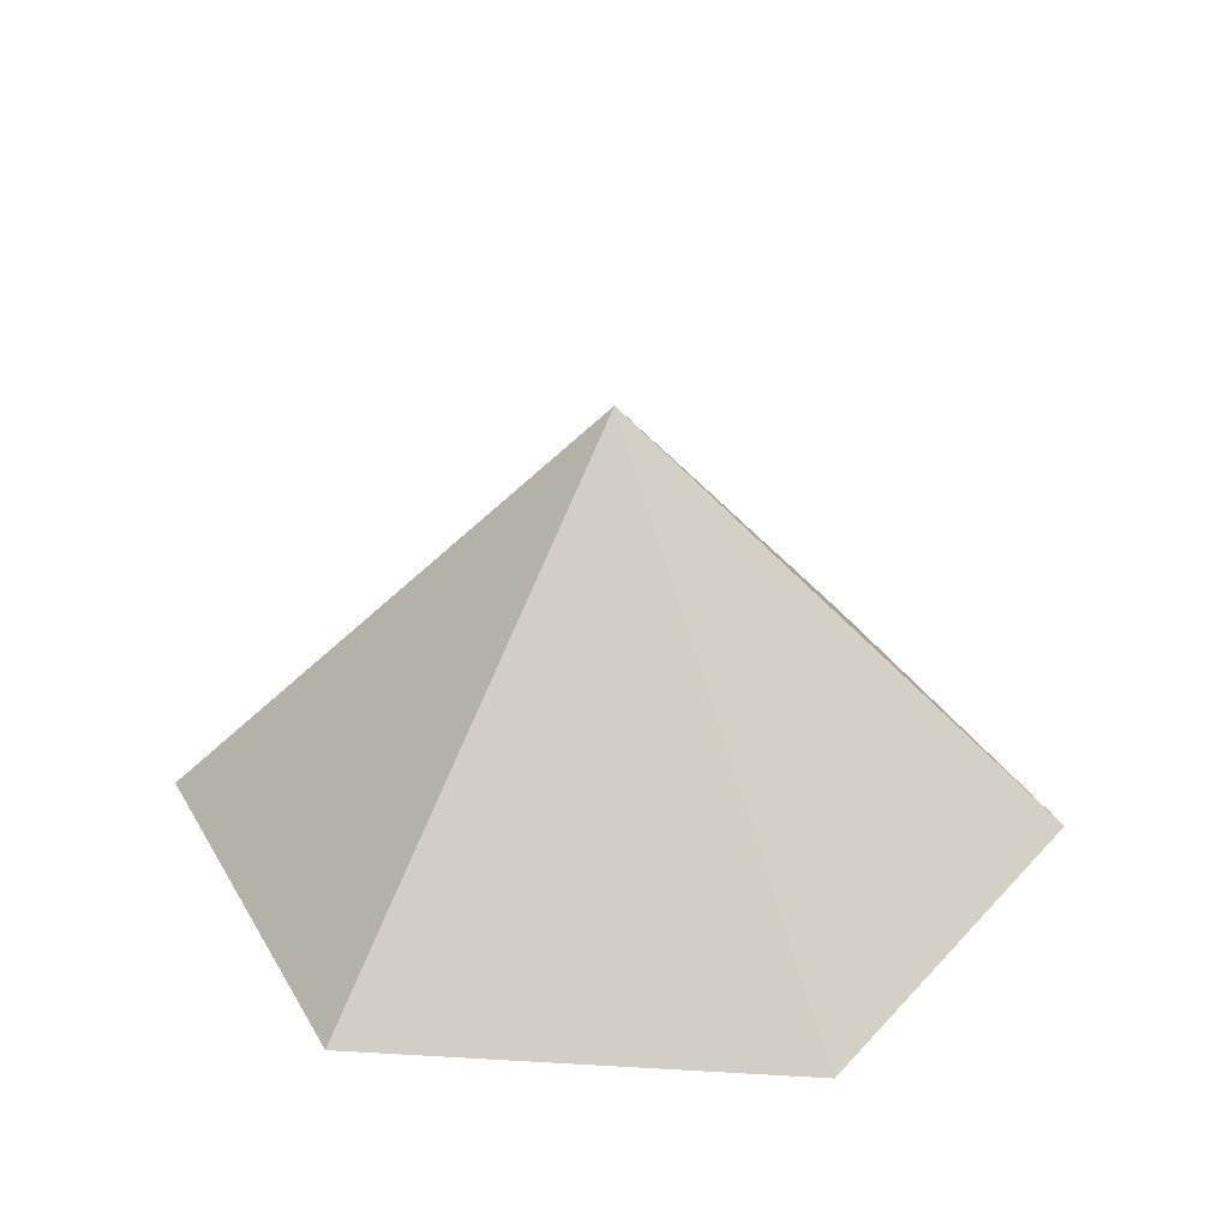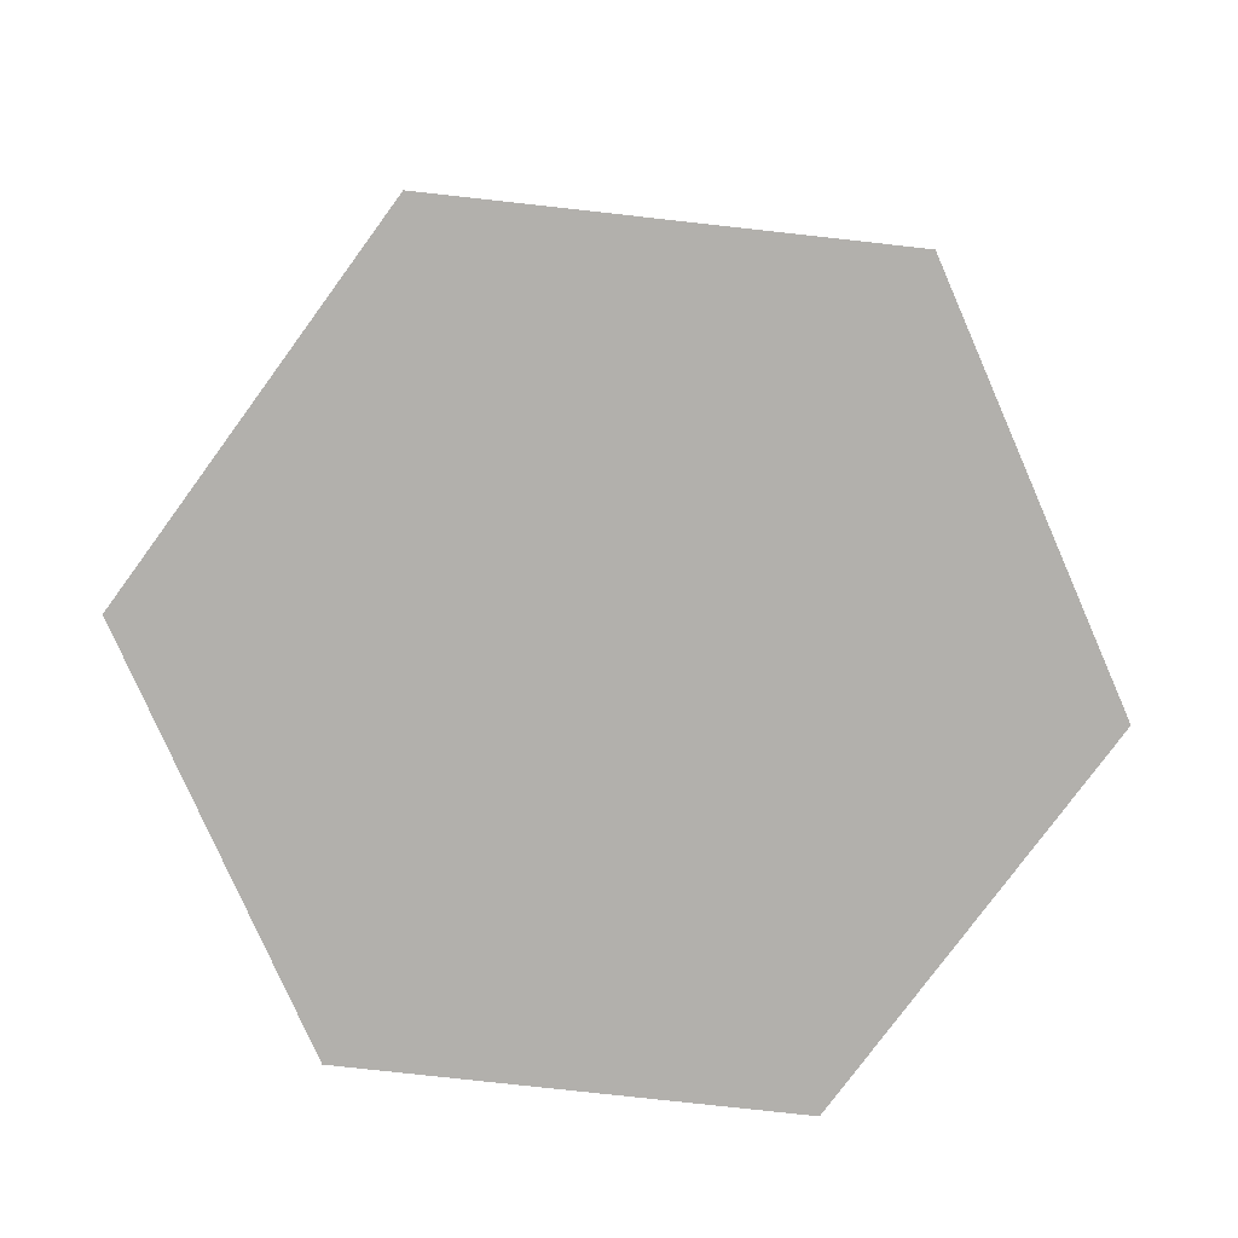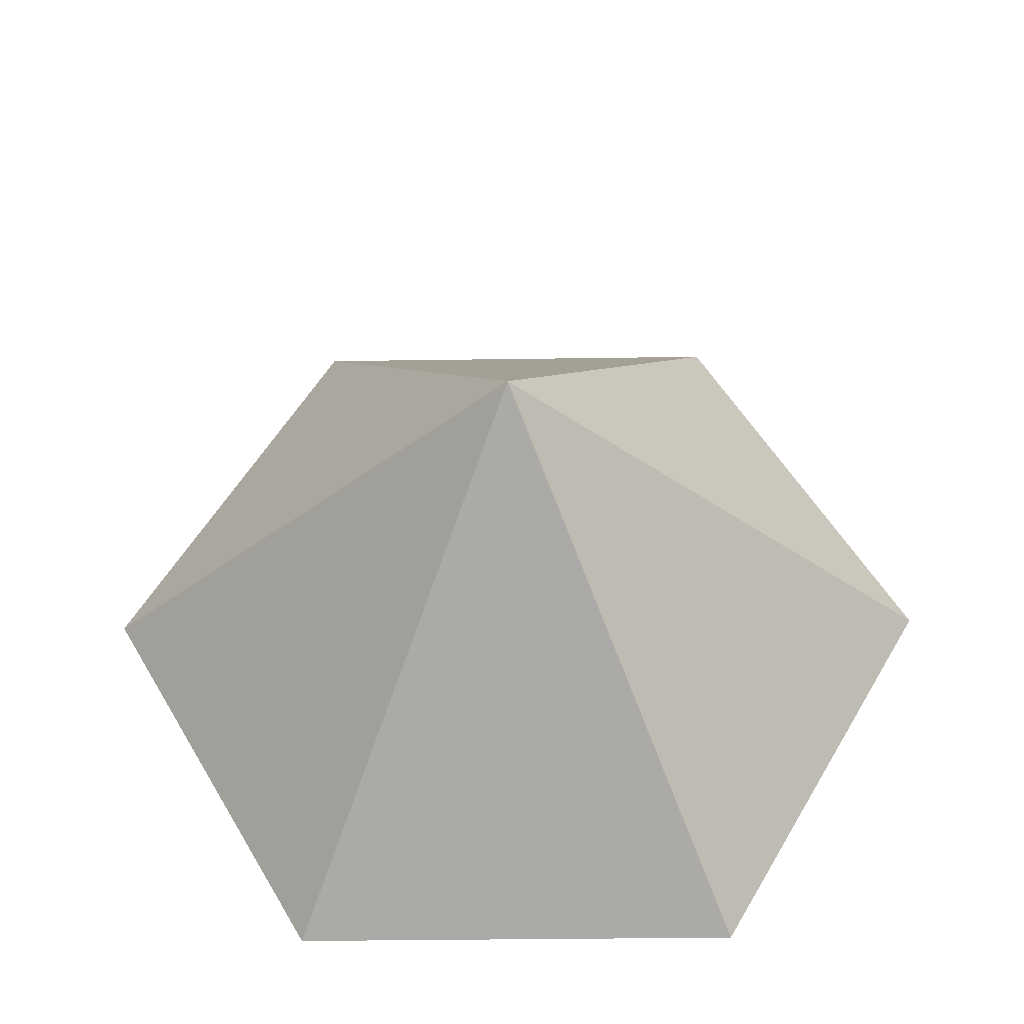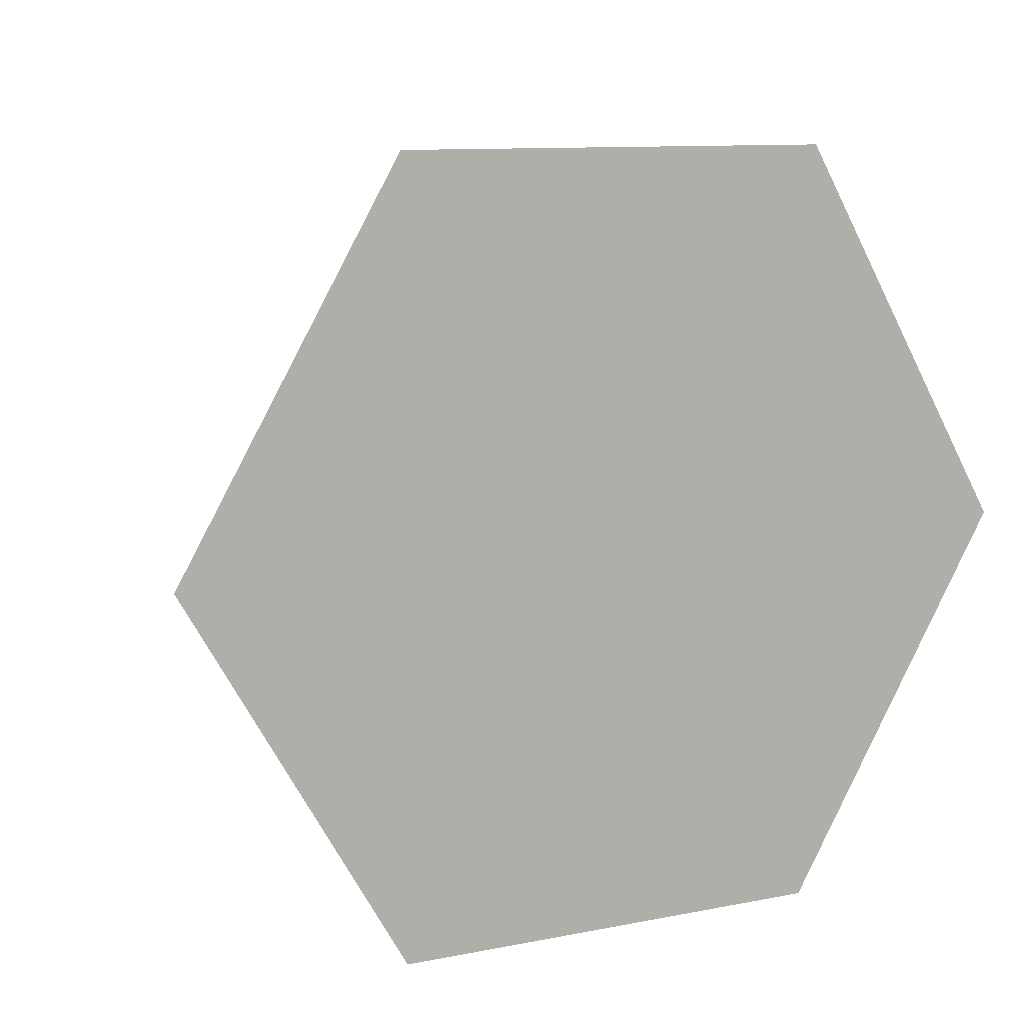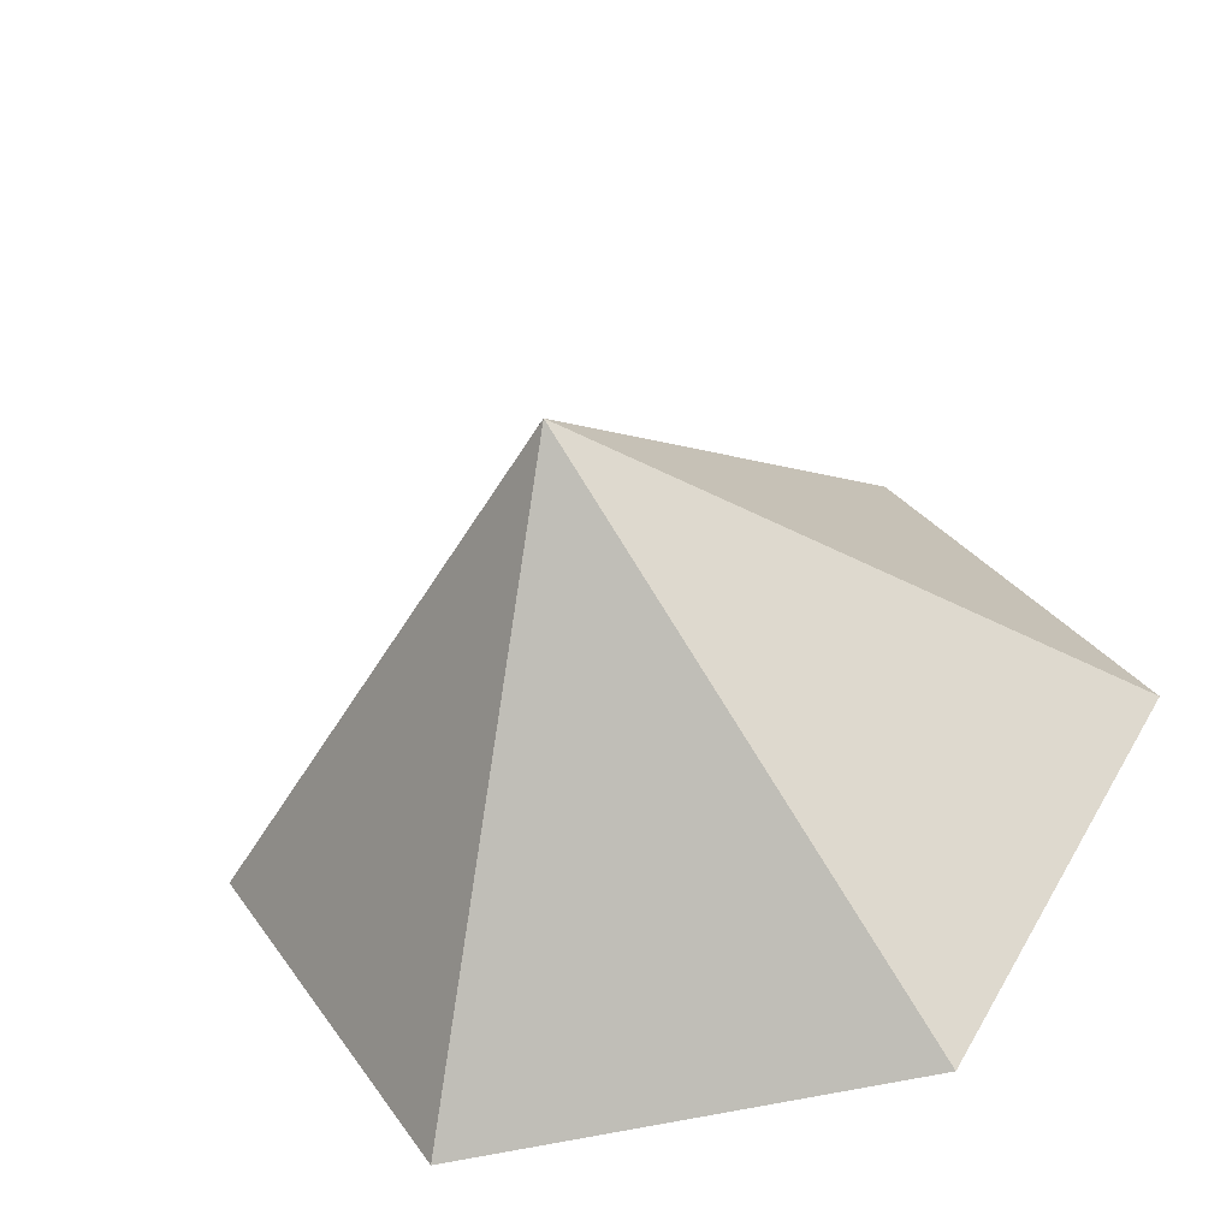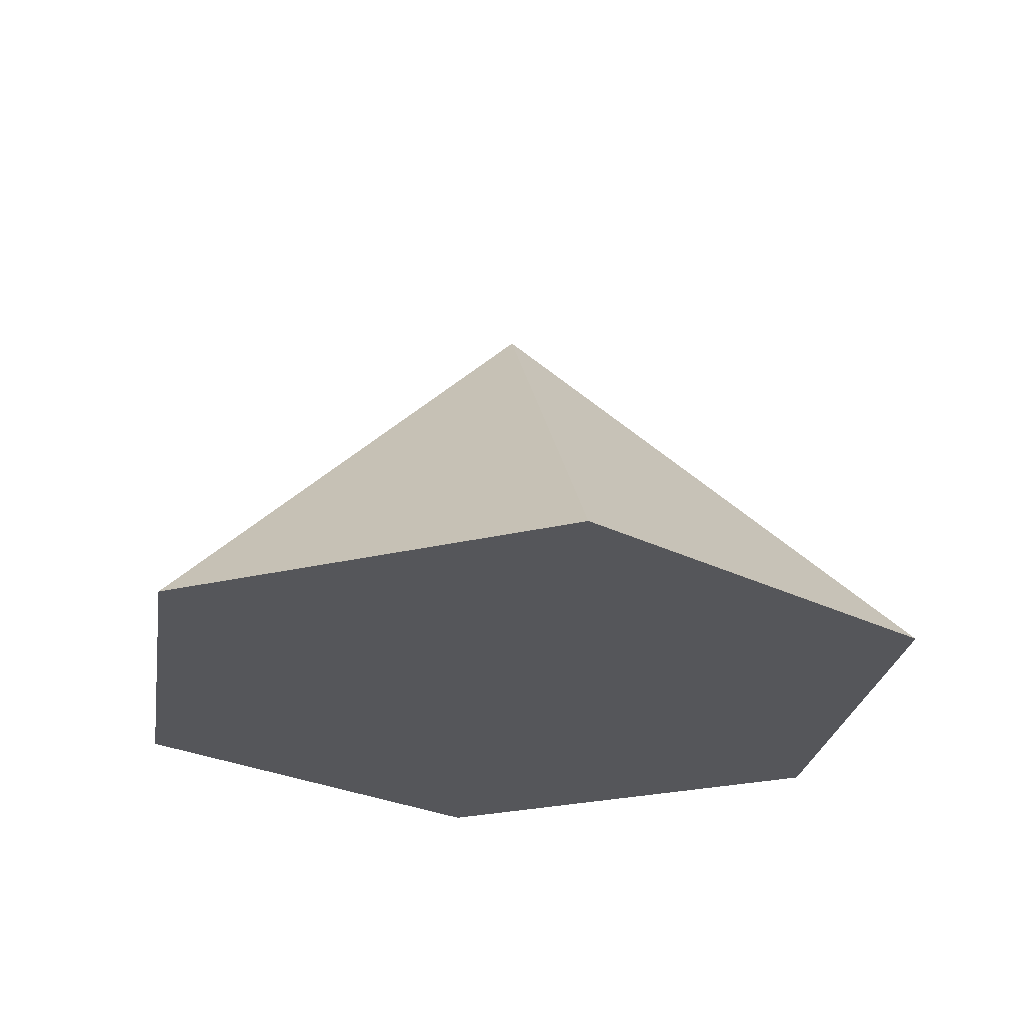
<metadata>
{"format":"obj","ext":"obj","renderer":"f3d","projection":"perspective","resolution":1024,"background":"white","views":[{"elev":31.7,"azim":64.7,"up":"+Y"},{"elev":-78.6,"azim":113.7,"up":"+Y"},{"elev":-35.0,"azim":-178.9,"up":"+Z"},{"elev":10.5,"azim":-26.5,"up":"+Z"},{"elev":-49.7,"azim":-164.4,"up":"+Z"},{"elev":-25.9,"azim":81.0,"up":"+Y"}]}
</metadata>
<code>
g pb-Cone-15662
v -10 10 0
v -5 0 -8.66
v 0 0 0
v 0 0 0
v -5 0 -8.66
v -10 0 0
v -10 10 0
v -15 0 -8.66
v -5 0 -8.66
v -5 0 -8.66
v -15 0 -8.66
v -10 0 0
v -10 10 0
v -20 0 8.742e-07
v -15 0 -8.66
v -15 0 -8.66
v -20 0 8.742e-07
v -10 0 0
v -10 10 0
v -15 0 8.66
v -20 0 8.742e-07
v -20 0 8.742e-07
v -15 0 8.66
v -10 0 0
v -10 10 0
v -5 0 8.66
v -15 0 8.66
v -15 0 8.66
v -5 0 8.66
v -10 0 0
v -10 10 0
v 0 0 0
v -5 0 8.66
v -5 0 8.66
v 0 0 0
v -10 0 0
f 1 2 3
f 4 5 6
f 7 8 9
f 10 11 12
f 13 14 15
f 16 17 18
f 19 20 21
f 22 23 24
f 25 26 27
f 28 29 30
f 31 32 33
f 34 35 36

</code>
